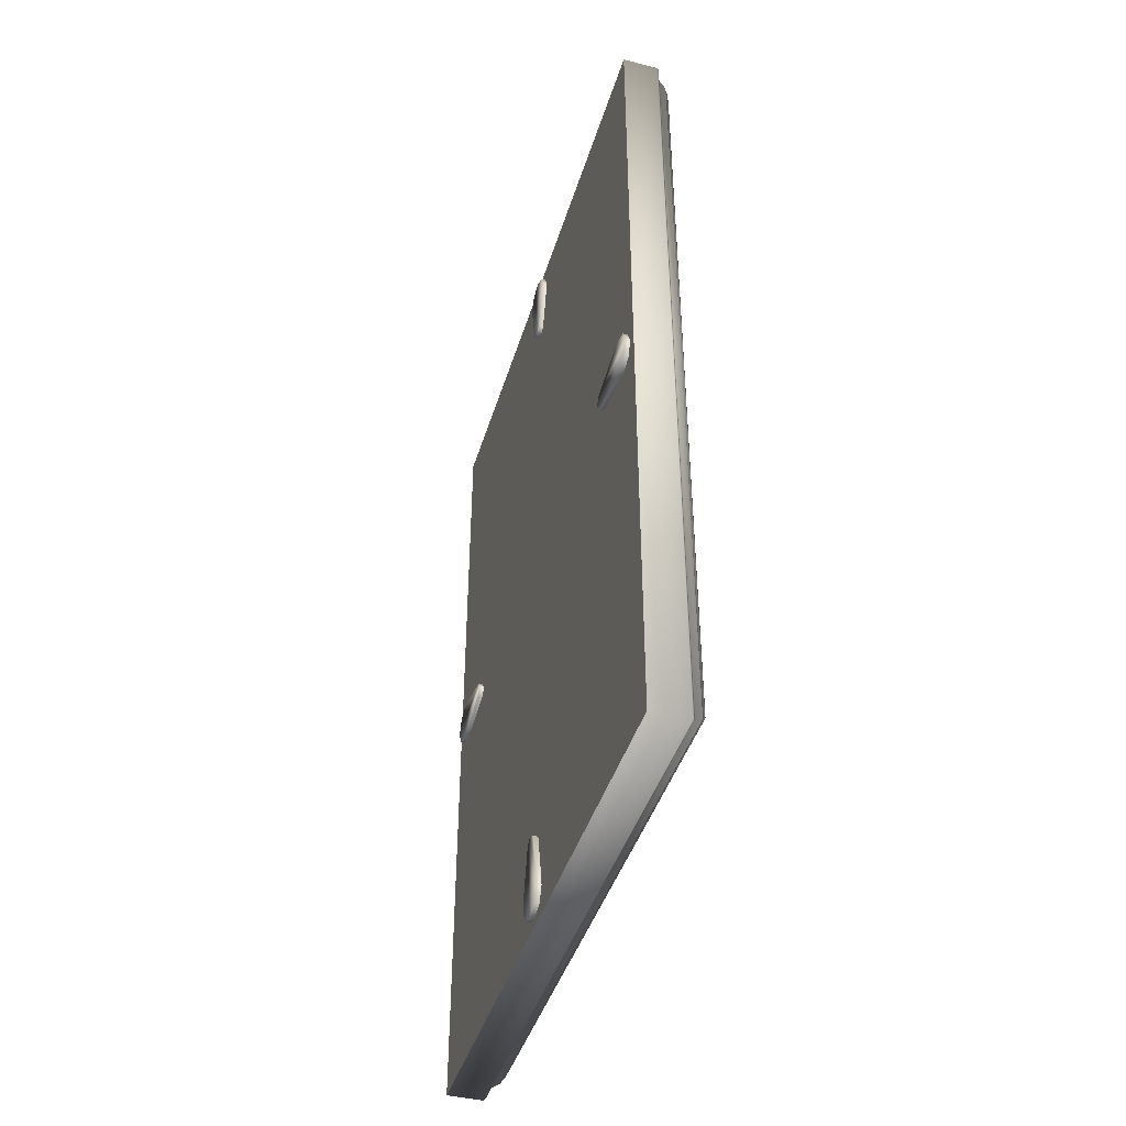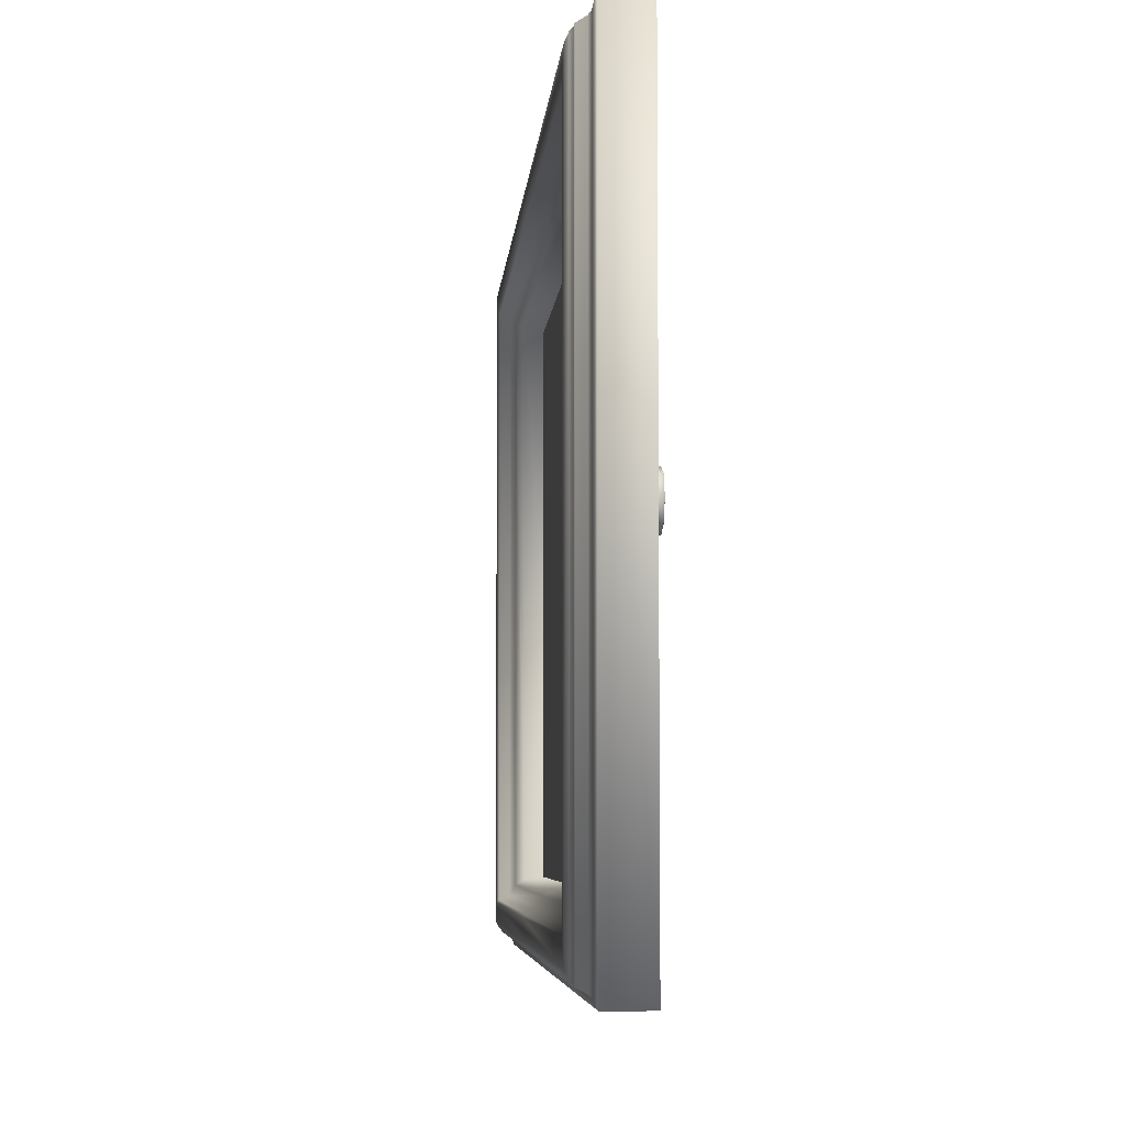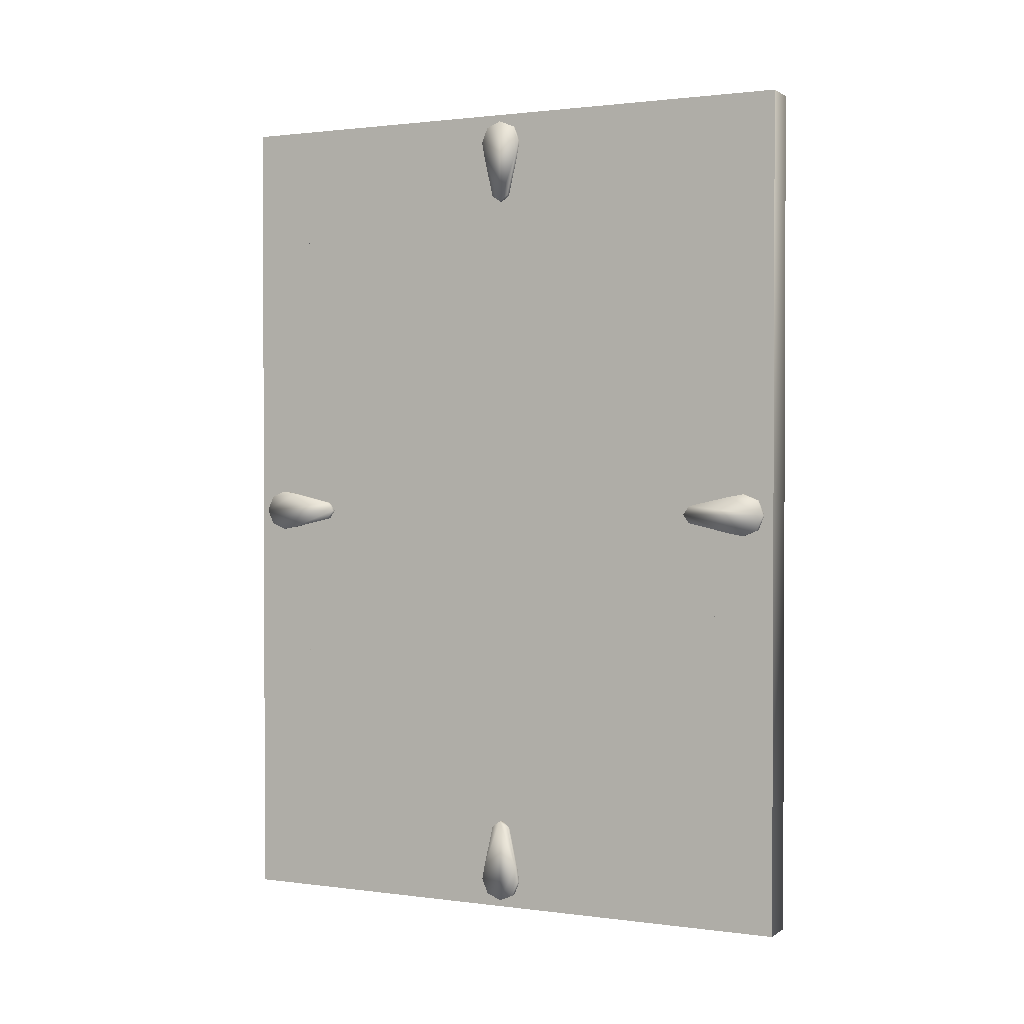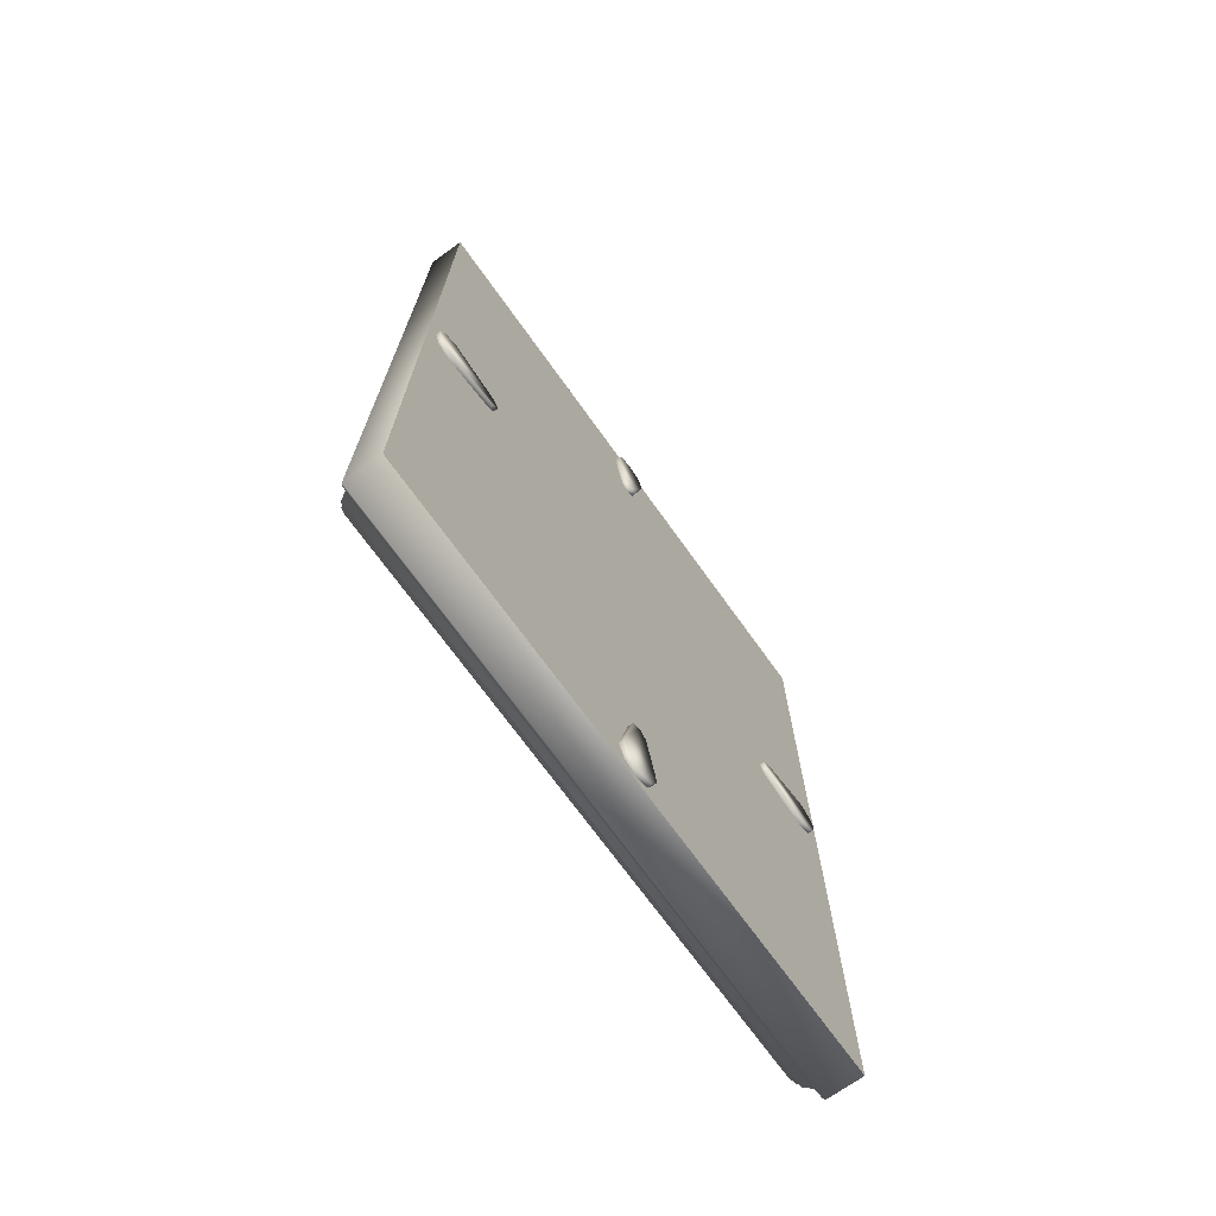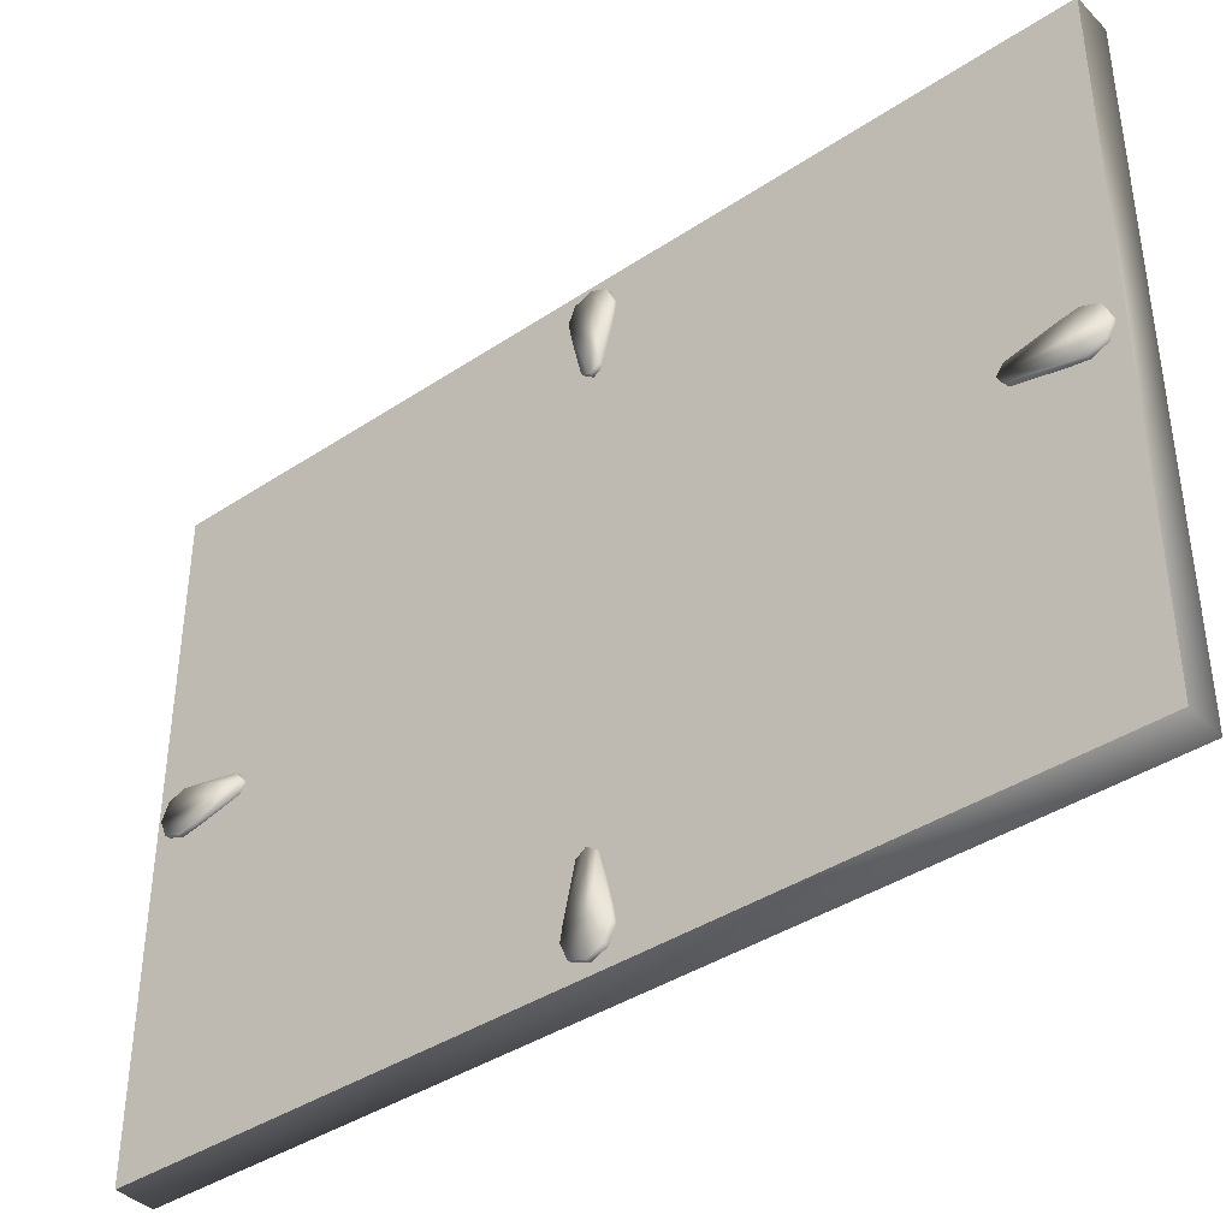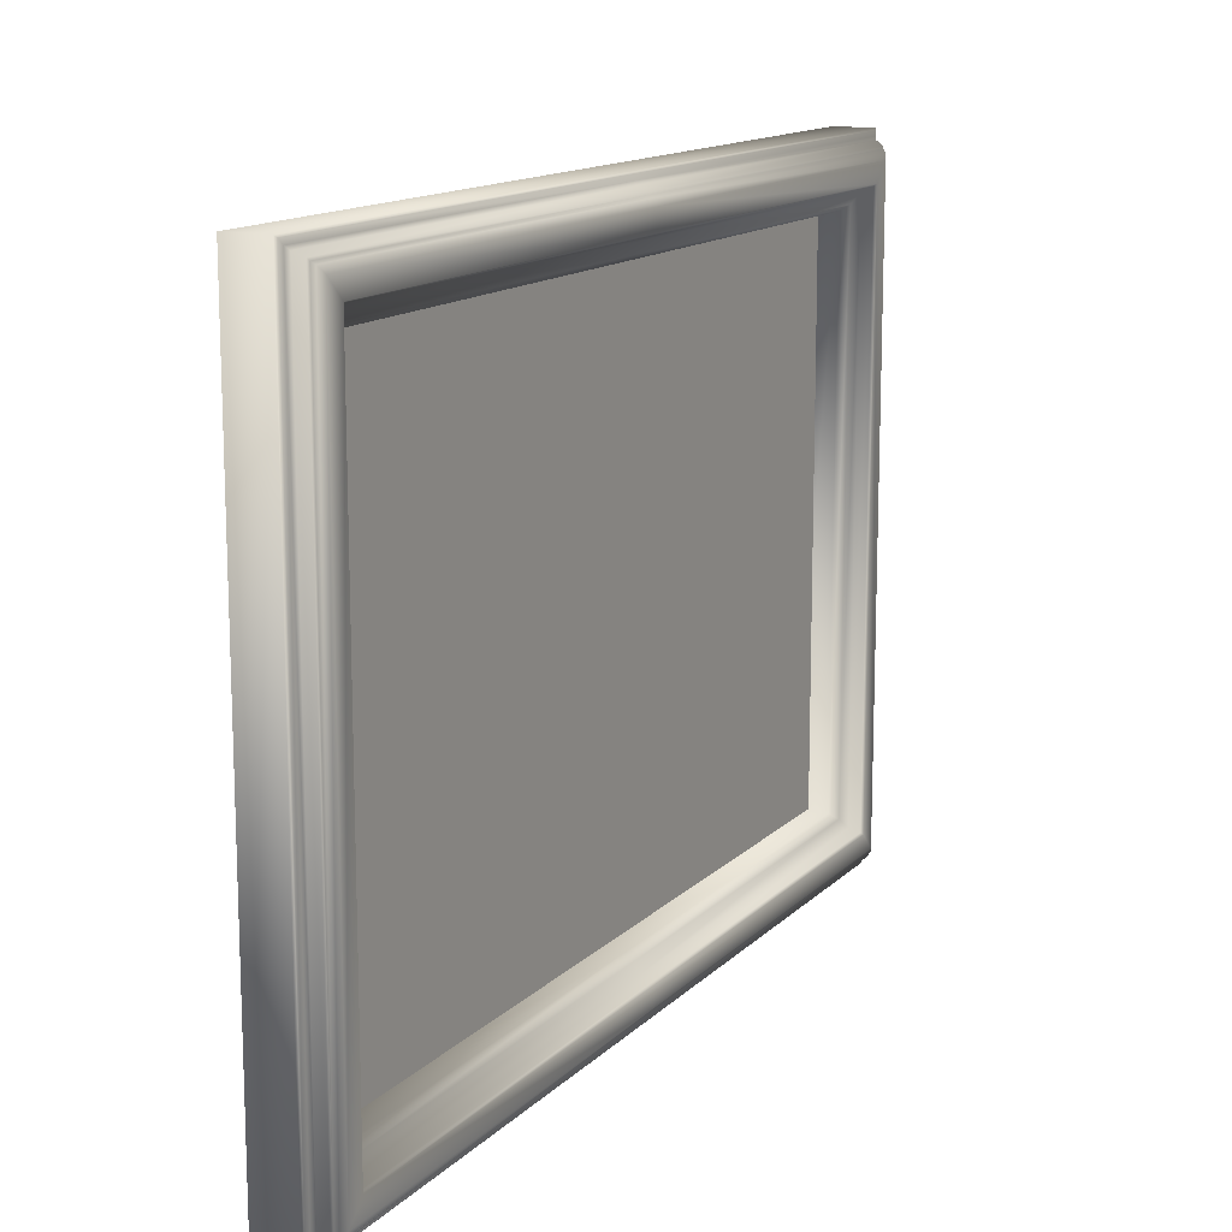
<metadata>
{"format":"obj","ext":"obj","renderer":"f3d","projection":"perspective","resolution":1024,"background":"white","views":[{"elev":-42.8,"azim":-16.5,"up":"+Z"},{"elev":-5.5,"azim":175.7,"up":"+Y"},{"elev":1.3,"azim":-64.1,"up":"+Z"},{"elev":-70.8,"azim":-144.4,"up":"+Z"},{"elev":-39.6,"azim":-50.5,"up":"+Y"},{"elev":13.7,"azim":27.1,"up":"+Y"}]}
</metadata>
<code>
v 0.007896 1 0
v 0.007896 1 -1.4
v -0.1115 1 -1.4
v -0.1115 1 0
v 0.007896 -1 1.4
v 0.007896 1 1.4
v -0.1115 1 1.4
v -0.1115 -1 1.4
v 0.01348 -0.9944 1.394
v 0.01348 0.9944 1.394
v 0.06255 -0.8632 1.263
v 0.03316 -0.8497 1.25
v 0.03316 0.8497 1.25
v 0.06255 0.8632 1.263
v 0.01806 -0.8195 1.22
v 0.01806 0.8195 1.22
v -0.006628 -0.8026 1.203
v -0.006628 0.8026 1.203
v -0.1115 -0.7954 1.195
v -0.1115 0.7954 1.195
v 0.06934 -0.87 1.27
v 0.06934 0.87 1.27
v 0.06934 0.9255 1.326
v 0.06934 -0.9255 1.326
v 0.02465 -0.9702 1.37
v 0.04945 -0.9578 1.358
v 0.04945 0.9578 1.358
v 0.02465 0.9702 1.37
v 0.01806 0.8195 0
v -0.006628 0.8026 0
v 0.05195 0.951 1.351
v 0.05195 -0.951 1.351
v 0.06003 -0.9441 1.344
v 0.06003 0.9441 1.344
v 0.02465 0.9702 0
v 0.04945 0.9578 0
v 0.04945 0.9578 -1.358
v 0.02465 0.9702 -1.37
v 0.05195 0.951 0
v 0.05195 0.951 -1.351
v 0.01806 -0.8195 0
v -0.006628 -0.8026 0
v 0.06255 0.8632 0
v 0.03316 0.8497 0
v -0.1115 0.7954 0
v -0.1115 0.7954 -1.195
v -0.006628 0.8026 -1.203
v 0.06003 0.9441 0
v 0.06934 0.87 0
v 0.06934 0.87 -1.27
v 0.06934 0.9255 -1.326
v 0.06934 0.9255 0
v 0.01639 -0.9797 1.38
v 0.01639 0.9797 1.38
v 0.01639 0.9797 0
v 0.01639 0.9797 -1.38
v 0.01348 0.9944 -1.394
v 0.01348 0.9944 0
v 0.007896 -1 -1.4
v -0.1115 -1 -1.4
v 0.01348 -0.9944 -1.394
v 0.06255 -0.8632 -1.263
v 0.06255 0.8632 -1.263
v 0.03316 0.8497 -1.25
v 0.03316 -0.8497 -1.25
v 0.01806 0.8195 -1.22
v 0.01806 -0.8195 -1.22
v -0.006628 -0.8026 -1.203
v -0.1115 -0.7954 -1.195
v 0.06934 -0.87 -1.27
v 0.06934 -0.9255 -1.326
v 0.02465 -0.9702 -1.37
v 0.04945 -0.9578 -1.358
v 0.06003 0.9441 -1.344
v 0.06003 -0.9441 -1.344
v 0.05195 -0.951 -1.351
v 0.04945 -0.9578 0
v 0.05195 -0.951 0
v 0.01639 -0.9797 -1.38
v -0.1115 -1 0
v 0.007896 -1 0
v 0.02465 -0.9702 0
v 0.06255 -0.8632 0
v 0.03316 -0.8497 0
v -0.1115 -0.7954 0
v 0.06003 -0.9441 0
v 0.06934 -0.9255 0
v 0.06934 -0.87 0
v 0.01348 -0.9944 0
v 0.01639 -0.9797 0
v -0.1268 0.6886 0
v -0.1268 0.7089 0.0285
v -0.1268 0.8506 0.06093
v -0.1268 0.9692 0
v -0.1268 0.9488 -0.04912
v -0.1268 0.8997 -0.06947
v -0.1268 0.8506 -0.06093
v -0.1268 0.7089 -0.0285
v -0.1268 0.8997 0.06947
v -0.1268 0.9488 0.04912
v -0.1115 0.9488 -0.04912
v -0.1115 0.8997 -0.06947
v -0.1115 0.8506 0.06093
v -0.1115 0.7089 0.0285
v -0.1115 0.6886 0
v -0.1115 0.8997 0.06947
v -0.1115 0.9488 0.04912
v -0.1115 0.9692 0
v -0.1115 0.7089 -0.0285
v -0.1115 0.8506 -0.06093
v -0.1268 -0.6886 0
v -0.1268 -0.9692 0
v -0.1268 -0.8506 0.06093
v -0.1268 -0.7089 0.0285
v -0.1268 -0.9488 -0.04912
v -0.1268 -0.8506 -0.06093
v -0.1268 -0.8997 -0.06947
v -0.1268 -0.7089 -0.0285
v -0.1268 -0.8997 0.06947
v -0.1268 -0.9488 0.04912
v -0.1115 -0.9488 -0.04912
v -0.1115 -0.8997 -0.06947
v -0.1115 -0.8506 0.06093
v -0.1115 -0.7089 0.0285
v -0.1115 -0.6886 0
v -0.1115 -0.8997 0.06947
v -0.1115 -0.9488 0.04912
v -0.1115 -0.9692 0
v -0.1115 -0.7089 -0.0285
v -0.1115 -0.8506 -0.06093
v -0.1268 0.0285 1.115
v -0.1268 0 1.094
v -0.1268 0 1.375
v -0.1268 0.06093 1.256
v -0.1268 -0.0285 1.115
v -0.1268 -0.06093 1.256
v -0.1268 0.04912 1.355
v -0.1268 0.06947 1.306
v -0.1268 -0.06947 1.306
v -0.1268 -0.04912 1.355
v -0.1115 0.04912 1.355
v -0.1115 0.06947 1.306
v -0.1115 -0.06093 1.256
v -0.1115 -0.0285 1.115
v -0.1115 0 1.094
v -0.1115 -0.06947 1.306
v -0.1115 -0.04912 1.355
v -0.1115 0 1.375
v -0.1115 0.0285 1.115
v -0.1115 0.06093 1.256
v -0.1268 0.0285 -1.115
v -0.1268 0.06093 -1.256
v -0.1268 0 -1.375
v -0.1268 0 -1.094
v -0.1268 -0.06093 -1.256
v -0.1268 -0.0285 -1.115
v -0.1268 0.04912 -1.355
v -0.1268 0.06947 -1.306
v -0.1268 -0.06947 -1.306
v -0.1268 -0.04912 -1.355
v -0.1115 0.04912 -1.355
v -0.1115 0.06947 -1.306
v -0.1115 -0.06093 -1.256
v -0.1115 -0.0285 -1.115
v -0.1115 0 -1.094
v -0.1115 -0.06947 -1.306
v -0.1115 -0.04912 -1.355
v -0.1115 0 -1.375
v -0.1115 0.0285 -1.115
v -0.1115 0.06093 -1.256
v -0.07798 -0.7954 1.195
v -0.07798 -0.7954 -1.195
v -0.07798 0.7954 -1.195
v -0.07798 0.7954 1.195
v -0.06069 -0.7954 1.195
v -0.06069 -0.7954 -1.195
v -0.06069 0.7954 -1.195
v -0.06069 0.7954 1.195
g Frame.001_Cube.007
f 4 1 2
f 2 3 4
f 8 5 6
f 6 7 8
f 6 5 9
f 9 10 6
f 14 11 12
f 12 13 14
f 13 12 15
f 15 16 13
f 16 15 17
f 17 18 16
f 18 17 19
f 19 20 18
f 24 21 22
f 22 23 24
f 28 25 26
f 26 27 28
f 30 29 16
f 16 18 30
f 34 31 32
f 32 33 34
f 23 34 33
f 33 24 23
f 7 20 19
f 19 8 7
f 38 35 36
f 36 37 38
f 36 39 40
f 40 37 36
f 15 41 42
f 42 17 15
f 44 43 14
f 14 13 44
f 29 44 13
f 13 16 29
f 30 45 46
f 46 47 30
f 48 39 31
f 31 34 48
f 52 49 50
f 50 51 52
f 54 53 25
f 25 28 54
f 52 48 34
f 34 23 52
f 54 10 9
f 9 53 54
f 58 55 56
f 56 57 58
f 27 26 32
f 32 31 27
f 55 35 38
f 38 56 55
f 58 1 6
f 6 10 58
f 43 49 22
f 22 14 43
f 4 45 20
f 20 7 4
f 2 59 60
f 60 3 2
f 61 59 2
f 2 57 61
f 65 62 63
f 63 64 65
f 67 65 64
f 64 66 67
f 68 67 66
f 66 47 68
f 69 68 47
f 47 46 69
f 50 70 71
f 71 51 50
f 73 72 38
f 38 37 73
f 62 70 50
f 50 63 62
f 40 74 75
f 75 76 40
f 74 51 71
f 71 75 74
f 46 3 60
f 60 69 46
f 78 77 73
f 73 76 78
f 72 79 56
f 56 38 72
f 79 61 57
f 57 56 79
f 76 73 37
f 37 40 76
f 81 80 60
f 60 59 81
f 25 82 77
f 77 26 25
f 11 83 84
f 84 12 11
f 12 84 41
f 41 15 12
f 85 42 68
f 68 69 85
f 32 78 86
f 86 33 32
f 88 87 71
f 71 70 88
f 33 86 87
f 87 24 33
f 90 89 61
f 61 79 90
f 82 90 79
f 79 72 82
f 5 81 89
f 89 9 5
f 21 88 83
f 83 11 21
f 19 85 80
f 80 8 19
f 22 21 11
f 11 14 22
f 85 69 60
f 60 80 85
f 88 70 62
f 62 83 88
f 81 59 61
f 61 89 81
f 25 53 90
f 90 82 25
f 53 9 89
f 89 90 53
f 86 75 71
f 71 87 86
f 21 24 87
f 87 88 21
f 78 76 75
f 75 86 78
f 19 17 42
f 42 85 19
f 84 65 67
f 67 41 84
f 83 62 65
f 65 84 83
f 82 72 73
f 73 77 82
f 5 8 80
f 80 81 5
f 32 26 77
f 77 78 32
f 41 67 68
f 68 42 41
f 3 46 45
f 45 4 3
f 63 50 49
f 49 43 63
f 57 2 1
f 1 58 57
f 54 28 35
f 35 55 54
f 10 54 55
f 55 58 10
f 51 74 48
f 48 52 51
f 23 22 49
f 49 52 23
f 74 40 39
f 39 48 74
f 18 20 45
f 45 30 18
f 66 64 44
f 44 29 66
f 64 63 43
f 43 44 64
f 27 31 39
f 39 36 27
f 35 28 27
f 27 36 35
f 47 66 29
f 29 30 47
f 7 6 1
f 1 4 7
g Cardboard.001_Cube.008
f 20 46 69
f 69 19 20
g Tab_Horizontal.001_Cube.009
f 94 91 92
f 92 93 94
f 94 95 96
f 96 97 94
f 91 94 97
f 97 98 91
f 93 99 100
f 100 94 93
f 95 101 102
f 102 96 95
f 104 103 93
f 93 92 104
f 105 104 92
f 92 91 105
f 99 106 107
f 107 100 99
f 94 108 101
f 101 95 94
f 109 105 91
f 91 98 109
f 93 103 106
f 106 99 93
f 100 107 108
f 108 94 100
f 110 109 98
f 98 97 110
f 96 102 110
f 110 97 96
f 114 111 112
f 112 113 114
f 117 115 112
f 112 116 117
f 116 112 111
f 111 118 116
f 120 119 113
f 113 112 120
f 122 121 115
f 115 117 122
f 113 123 124
f 124 114 113
f 114 124 125
f 125 111 114
f 127 126 119
f 119 120 127
f 121 128 112
f 112 115 121
f 111 125 129
f 129 118 111
f 126 123 113
f 113 119 126
f 128 127 120
f 120 112 128
f 118 129 130
f 130 116 118
f 130 122 117
f 117 116 130
g Tab_Side.001_Cube.010
f 134 131 132
f 132 133 134
f 136 133 132
f 132 135 136
f 133 137 138
f 138 134 133
f 136 139 140
f 140 133 136
f 137 141 142
f 142 138 137
f 144 143 136
f 136 135 144
f 145 144 135
f 135 132 145
f 139 146 147
f 147 140 139
f 133 148 141
f 141 137 133
f 149 145 132
f 132 131 149
f 136 143 146
f 146 139 136
f 140 147 148
f 148 133 140
f 150 149 131
f 131 134 150
f 138 142 150
f 150 134 138
f 154 151 152
f 152 153 154
f 154 153 155
f 155 156 154
f 158 157 153
f 153 152 158
f 160 159 155
f 155 153 160
f 162 161 157
f 157 158 162
f 155 163 164
f 164 156 155
f 156 164 165
f 165 154 156
f 167 166 159
f 159 160 167
f 161 168 153
f 153 157 161
f 154 165 169
f 169 151 154
f 166 163 155
f 155 159 166
f 168 167 160
f 160 153 168
f 151 169 170
f 170 152 151
f 170 162 158
f 158 152 170
g Metal.001_Cube.011
f 174 171 172
f 172 173 174
g Glass.001_Cube.012
f 178 175 176
f 176 177 178

</code>
